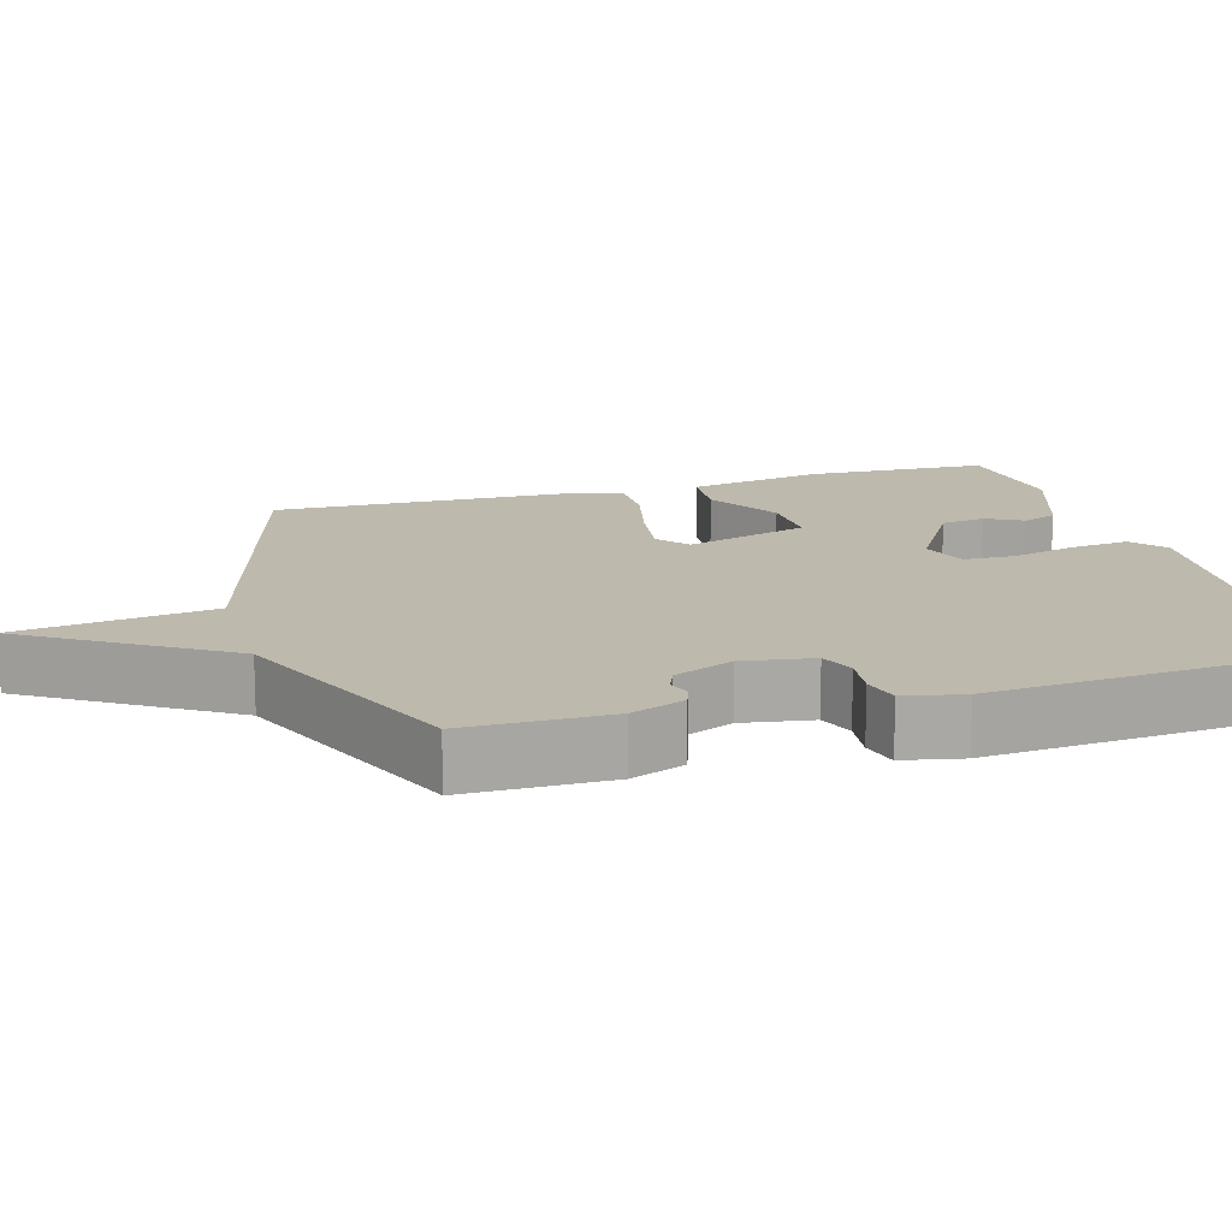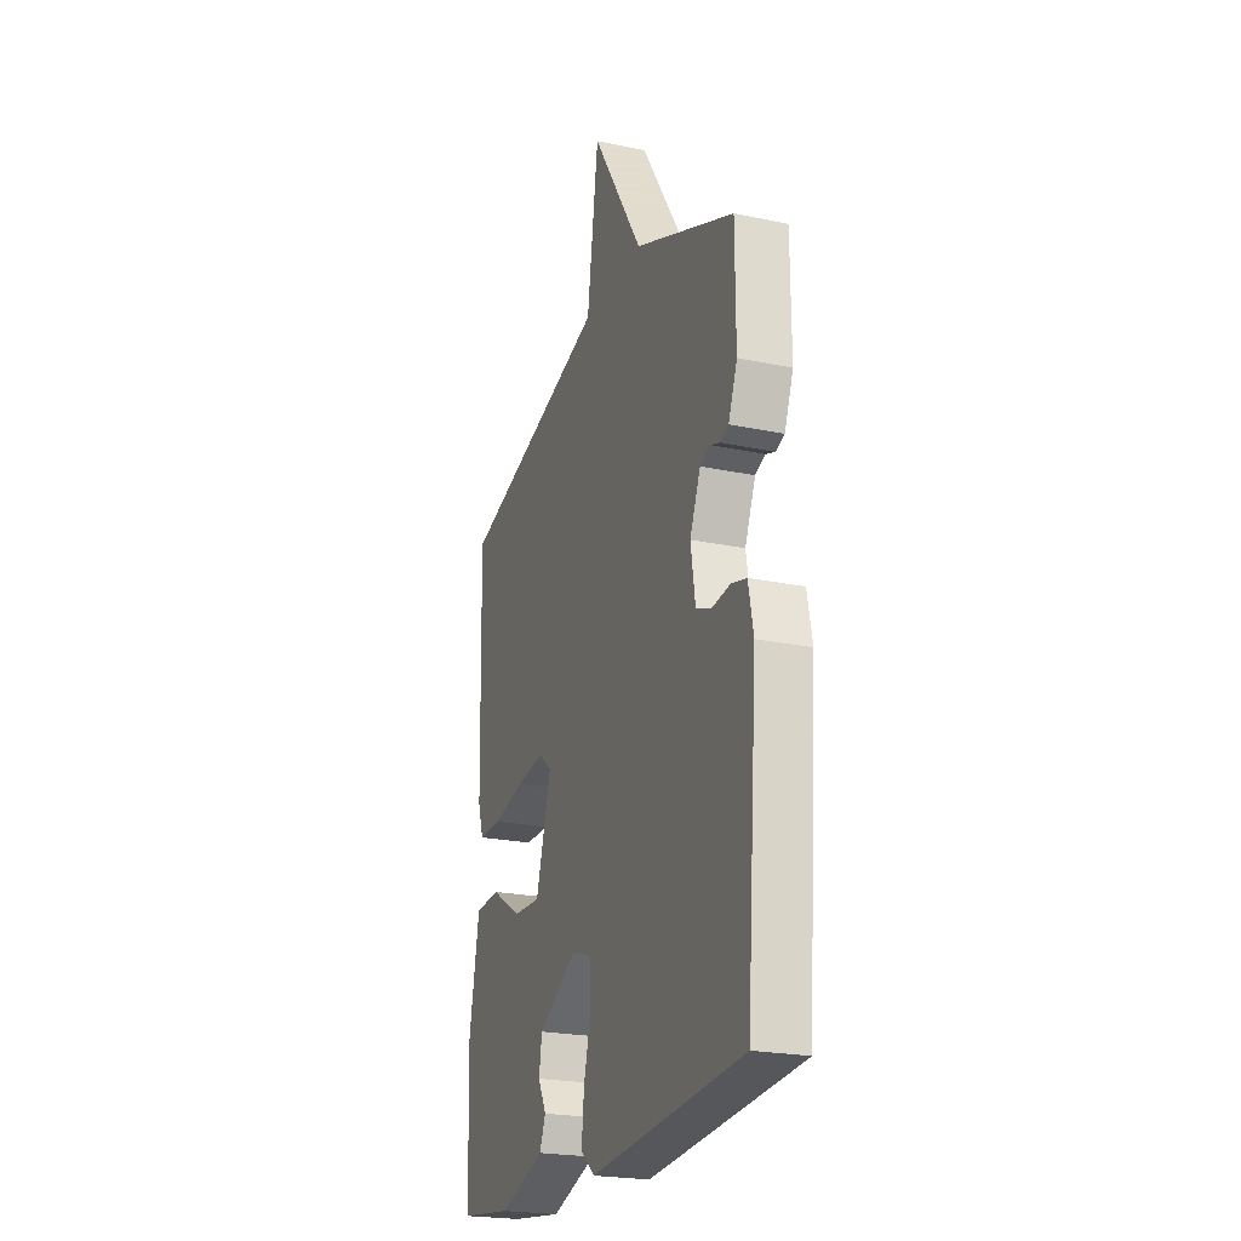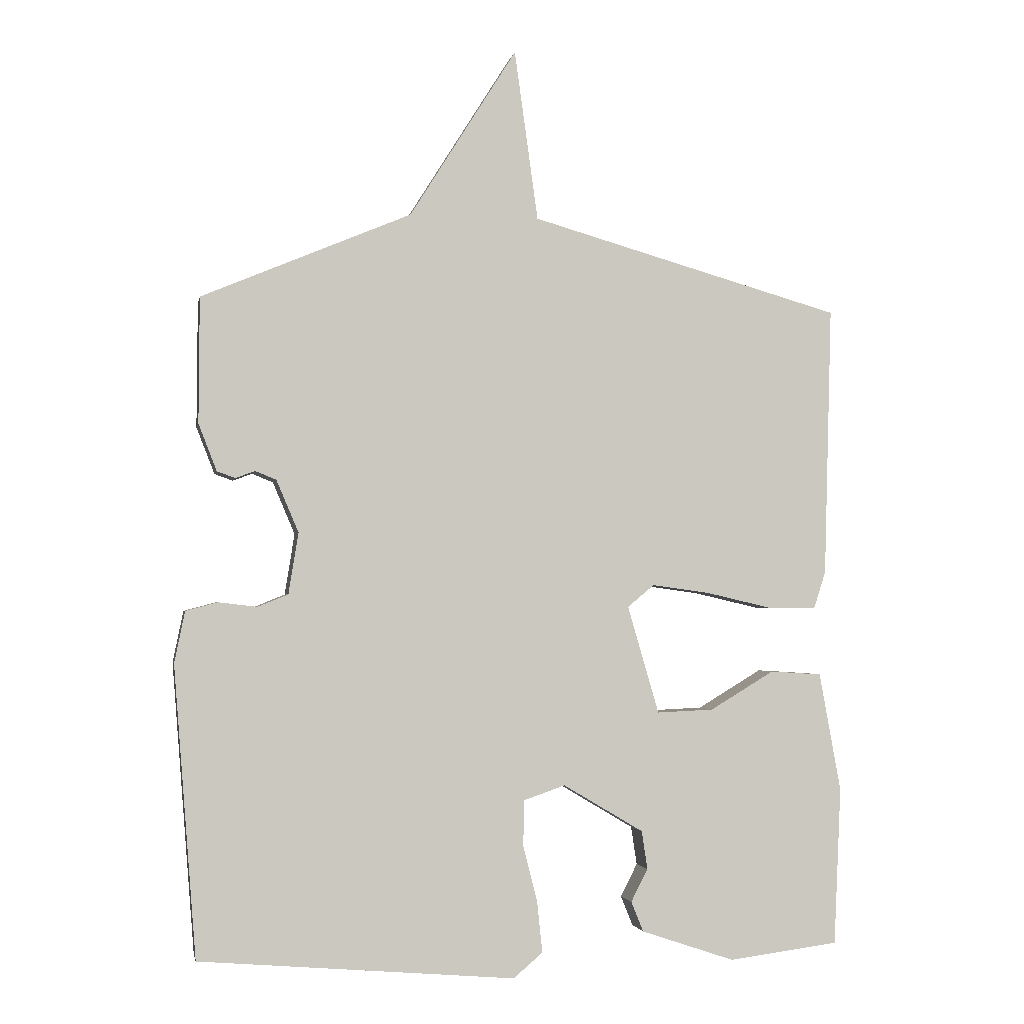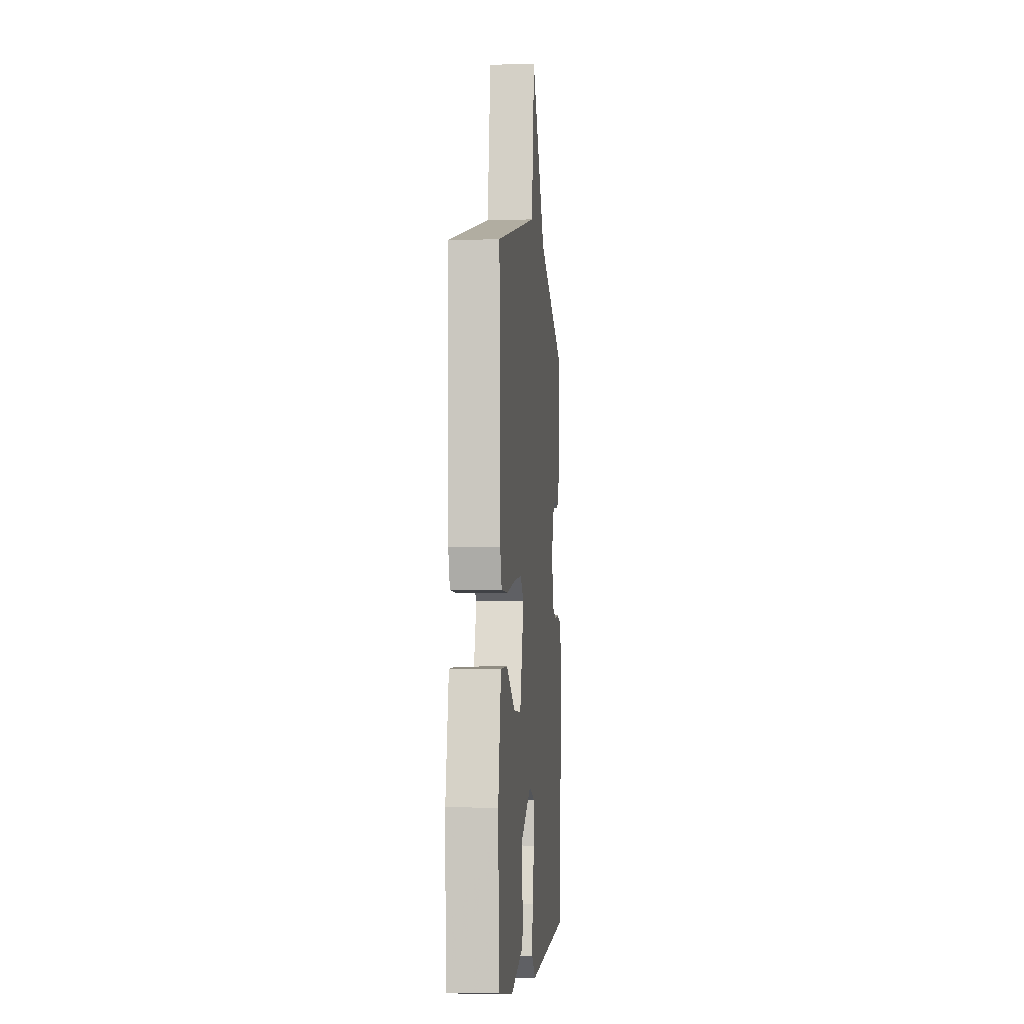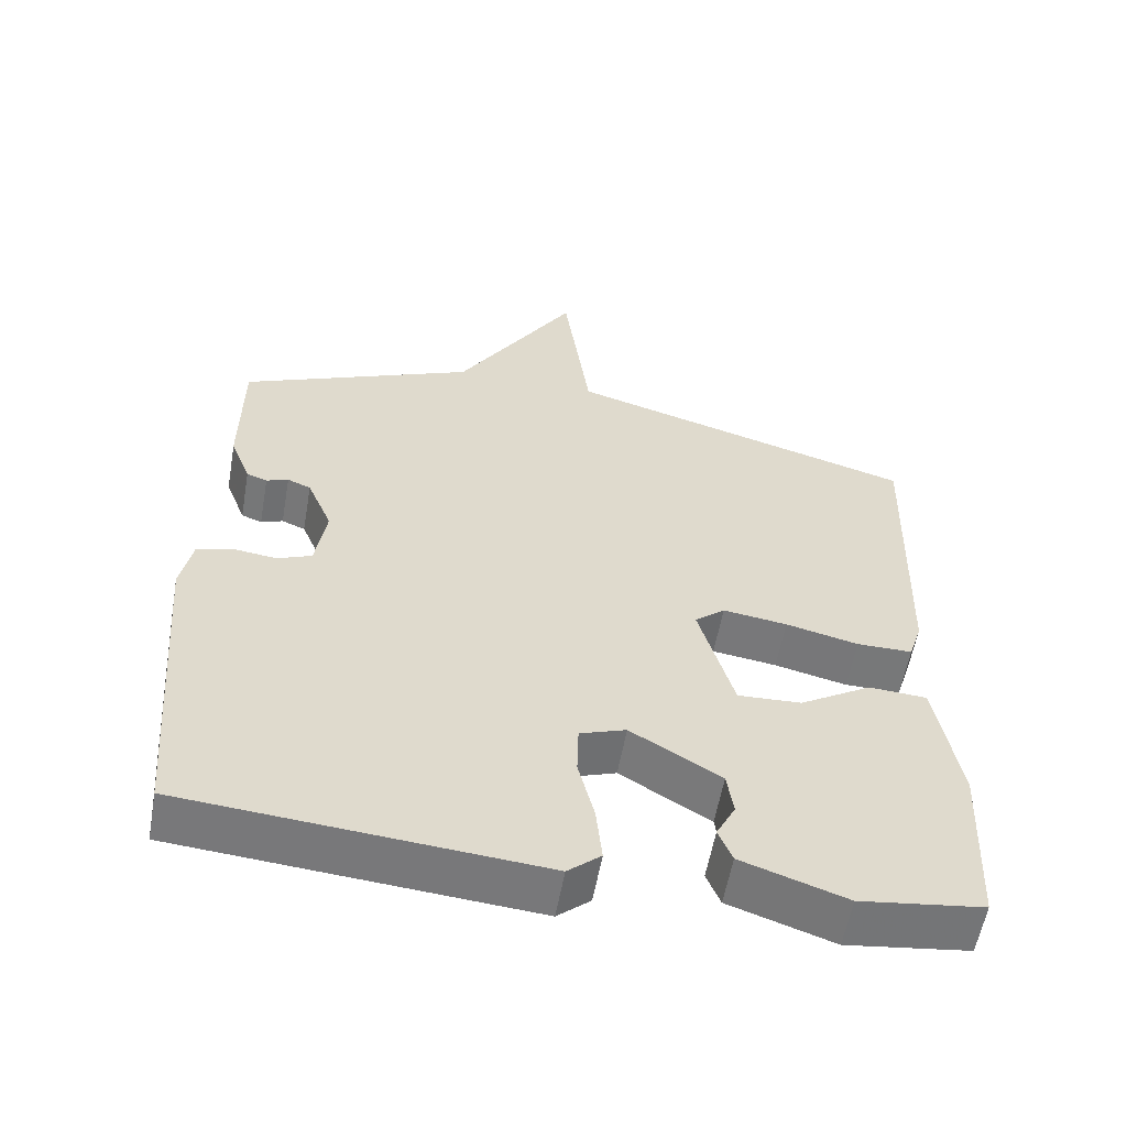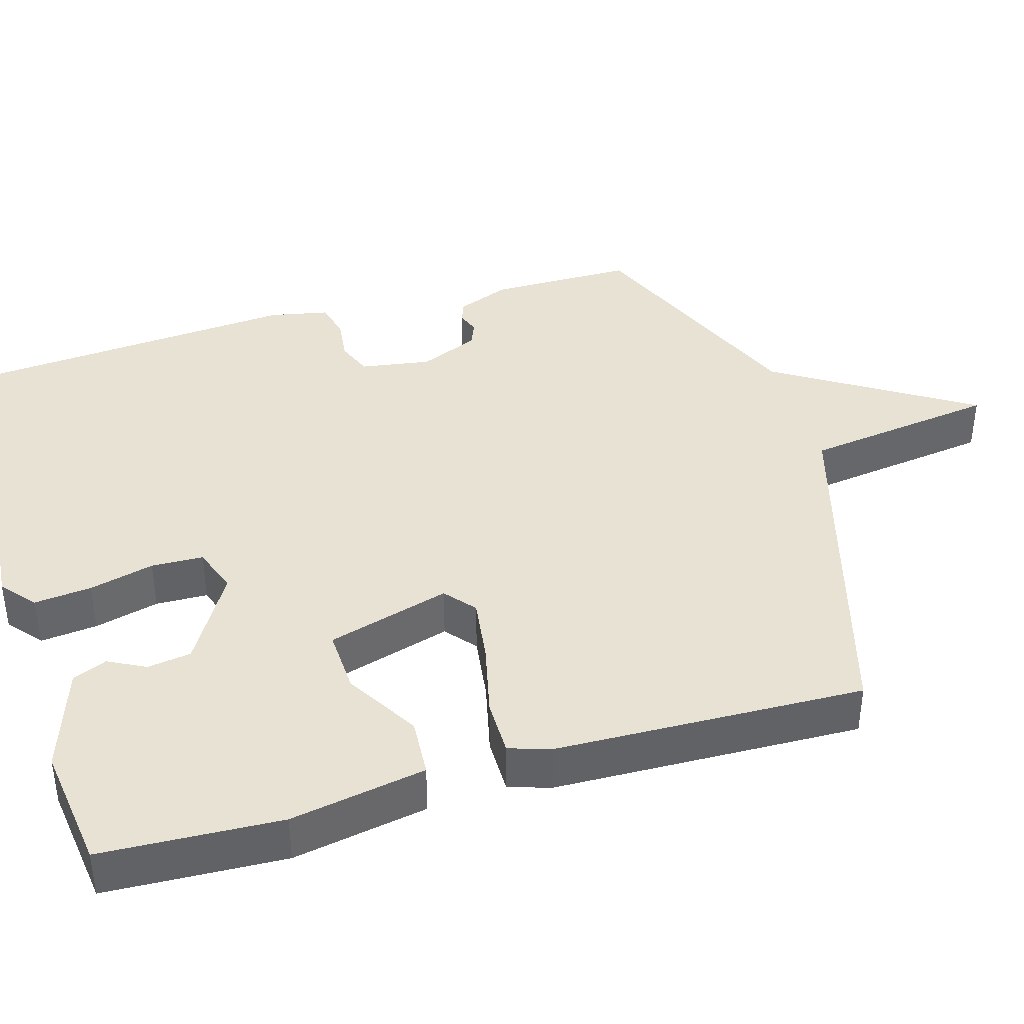
<metadata>
{"format":"obj","ext":"obj","renderer":"f3d","projection":"perspective","resolution":1024,"background":"white","views":[{"elev":15.2,"azim":73.9,"up":"+Y"},{"elev":-22.8,"azim":70.1,"up":"+Z"},{"elev":-2.5,"azim":169.4,"up":"+Z"},{"elev":-5.3,"azim":-84.2,"up":"+Z"},{"elev":-57.3,"azim":170.0,"up":"+Z"},{"elev":39.9,"azim":-106.4,"up":"+Y"}]}
</metadata>
<code>
v -0.5 0.07 0.5
v -0.022 0.07 0.636
v 0.014 0.07 0.897
v 0.178 0.07 0.636
v 0.5 0.07 0.5
v 0.501 0.07 0.307
v 0.473 0.07 0.235
v 0.445 0.07 0.225
v 0.415 0.07 0.236
v 0.383 0.07 0.223
v 0.349 0.07 0.143
v 0.364 0.07 0.049
v 0.411 0.07 0.03
v 0.47 0.07 0.037
v 0.519 0.07 0.024
v 0.535 0.07 -0.055
v 0.5 0.07 -0.5
v 0.016 0.07 -0.54
v -0.029 0.07 -0.502
v -0.021 0.07 -0.425
v 0.001 0.07 -0.338
v -0.001 0.07 -0.268
v -0.064 0.07 -0.246
v -0.187 0.07 -0.319
v -0.196 0.07 -0.378
v -0.17 0.07 -0.428
v -0.189 0.07 -0.474
v -0.332 0.07 -0.522
v -0.5 0.07 -0.5
v -0.511 0.07 -0.259
v -0.478 0.07 -0.077
v -0.399 0.07 -0.072
v -0.301 0.07 -0.131
v -0.214 0.07 -0.135
v -0.166 0.07 0.03
v -0.207 0.07 0.064
v -0.295 0.07 0.052
v -0.394 0.07 0.029
v -0.47 0.07 0.029
v -0.488 0.07 0.085
v -0.5 0 0.5
v -0.022 0 0.636
v 0.014 0 0.897
v 0.178 0 0.636
v 0.5 0 0.5
v 0.501 0 0.307
v 0.473 0 0.235
v 0.445 0 0.225
v 0.415 0 0.236
v 0.383 0 0.223
v 0.349 0 0.143
v 0.364 0 0.049
v 0.411 0 0.03
v 0.47 0 0.037
v 0.519 0 0.024
v 0.535 0 -0.055
v 0.5 0 -0.5
v 0.016 0 -0.54
v -0.029 0 -0.502
v -0.021 0 -0.425
v 0.001 0 -0.338
v -0.001 0 -0.268
v -0.064 0 -0.246
v -0.187 0 -0.319
v -0.196 0 -0.378
v -0.17 0 -0.428
v -0.189 0 -0.474
v -0.332 0 -0.522
v -0.5 0 -0.5
v -0.511 0 -0.259
v -0.478 0 -0.077
v -0.399 0 -0.072
v -0.301 0 -0.131
v -0.214 0 -0.135
v -0.166 0 0.03
v -0.207 0 0.064
v -0.295 0 0.052
v -0.394 0 0.029
v -0.47 0 0.029
v -0.488 0 0.085
f 40 1 2
f 39 40 2
f 38 39 2
f 37 38 2
f 36 37 2
f 35 36 2
f 31 32 33
f 30 31 33
f 29 30 33
f 28 29 33
f 27 28 33
f 27 33 34
f 25 26 27
f 25 27 34
f 24 25 34 35
f 19 20 21
f 18 19 21
f 17 18 21
f 16 17 21
f 15 16 21
f 14 15 21
f 13 14 21
f 12 13 21 22
f 11 12 22 23
f 7 8 9
f 6 7 9
f 5 6 9
f 4 5 9
f 4 9 10
f 3 4 10
f 2 3 10
f 23 24 35
f 11 23 35
f 10 11 35
f 2 10 35
f 42 41 80
f 42 80 79
f 42 79 78
f 42 78 77
f 42 77 76
f 42 76 75
f 73 72 71
f 73 71 70
f 73 70 69
f 73 69 68
f 73 68 67
f 74 73 67
f 67 66 65
f 74 67 65
f 75 74 65 64
f 61 60 59
f 61 59 58
f 61 58 57
f 61 57 56
f 61 56 55
f 61 55 54
f 61 54 53
f 62 61 53 52
f 63 62 52 51
f 49 48 47
f 49 47 46
f 49 46 45
f 49 45 44
f 50 49 44
f 50 44 43
f 50 43 42
f 75 64 63
f 75 63 51
f 75 51 50
f 75 50 42
f 1 41 42 2
f 2 42 43 3
f 3 43 44 4
f 4 44 45 5
f 5 45 46 6
f 6 46 47 7
f 7 47 48 8
f 8 48 49 9
f 9 49 50 10
f 10 50 51 11
f 11 51 52 12
f 12 52 53 13
f 13 53 54 14
f 14 54 55 15
f 15 55 56 16
f 16 56 57 17
f 17 57 58 18
f 18 58 59 19
f 19 59 60 20
f 20 60 61 21
f 21 61 62 22
f 22 62 63 23
f 23 63 64 24
f 24 64 65 25
f 25 65 66 26
f 26 66 67 27
f 27 67 68 28
f 28 68 69 29
f 29 69 70 30
f 30 70 71 31
f 31 71 72 32
f 32 72 73 33
f 33 73 74 34
f 34 74 75 35
f 35 75 76 36
f 36 76 77 37
f 37 77 78 38
f 38 78 79 39
f 39 79 80 40
f 40 80 41 1

</code>
